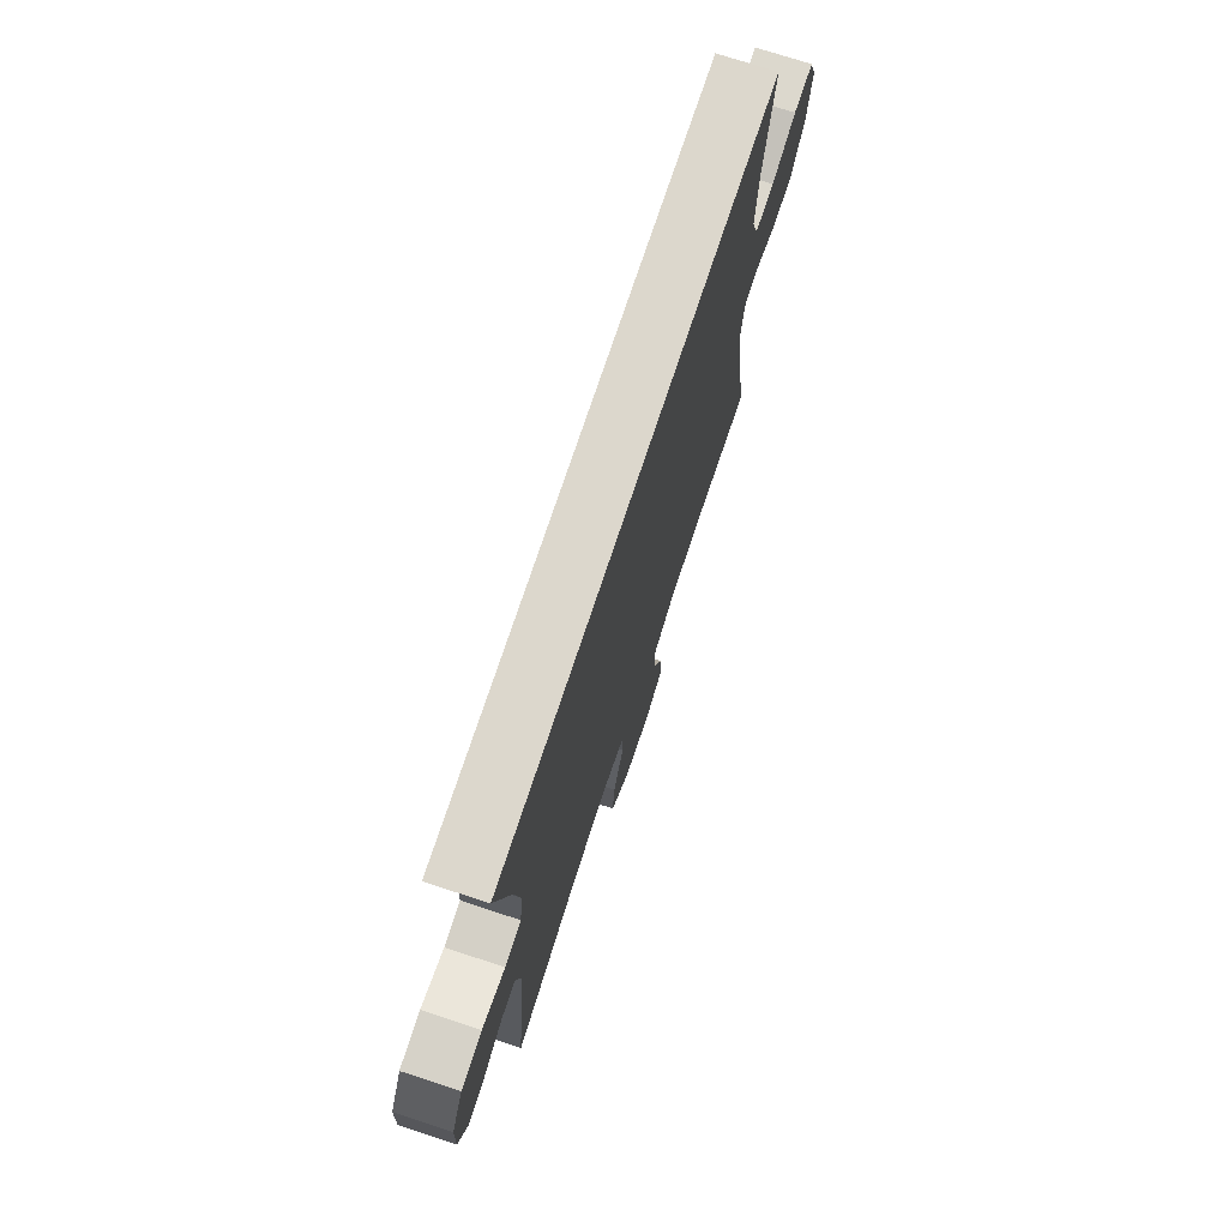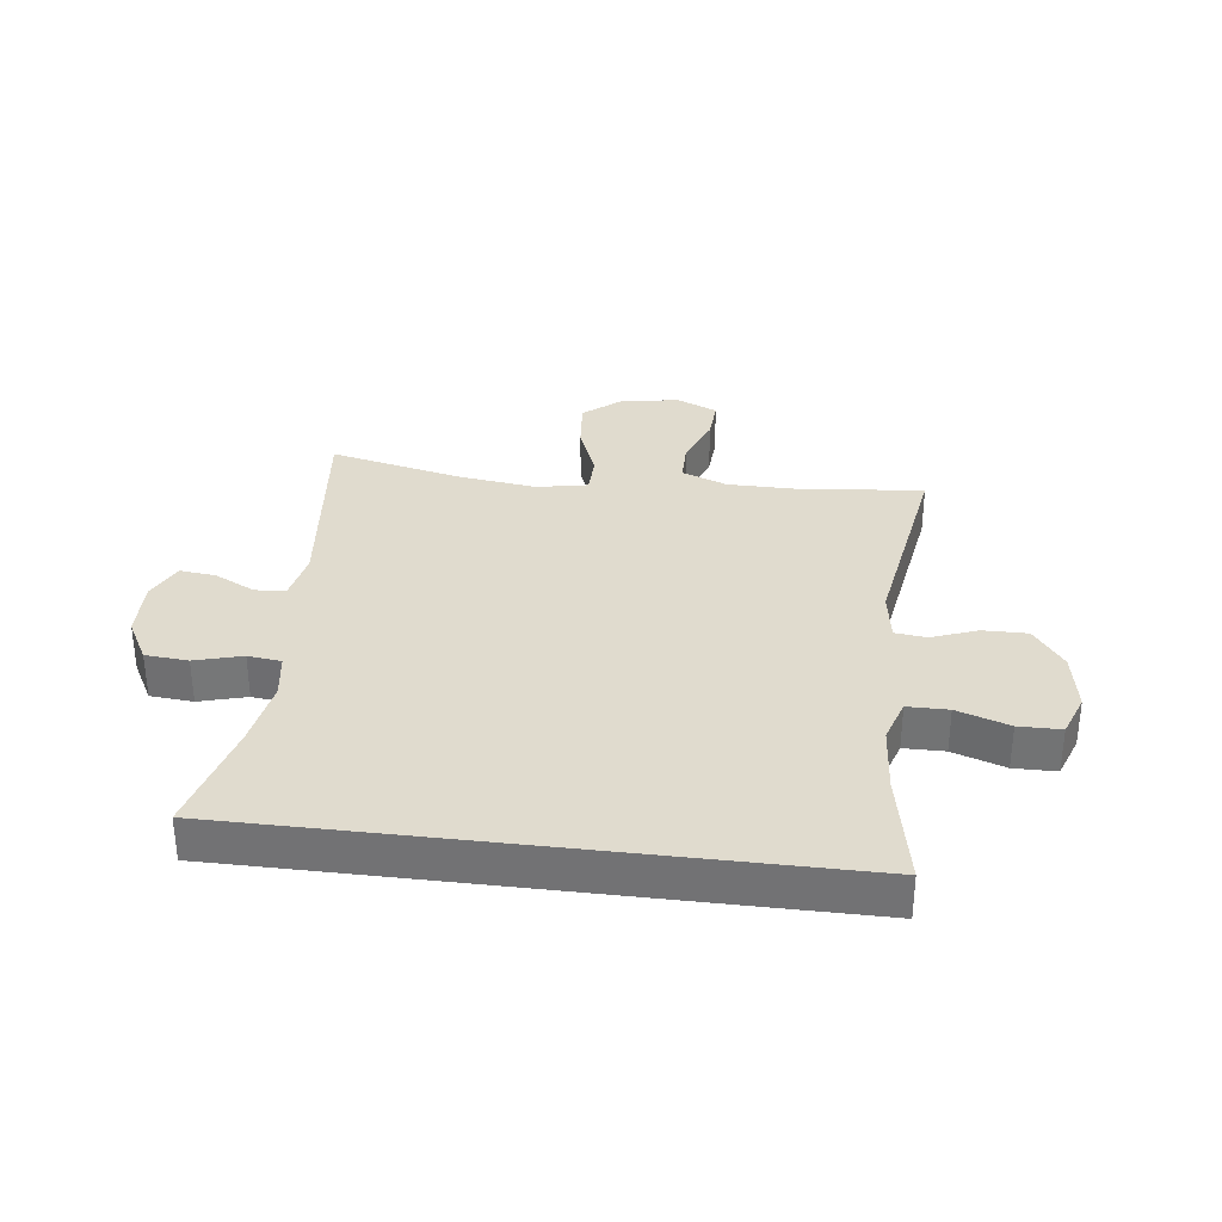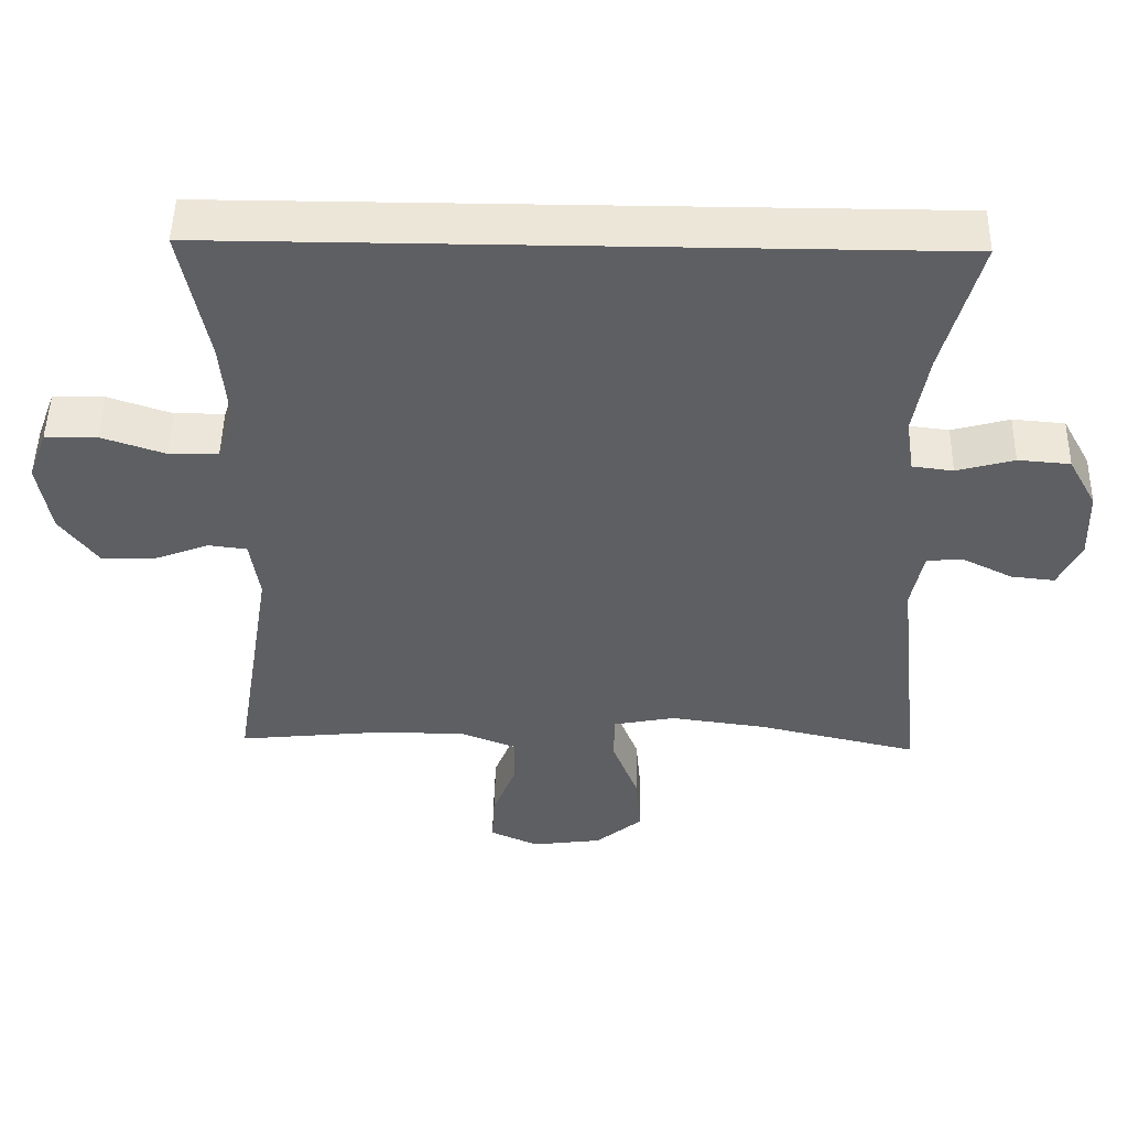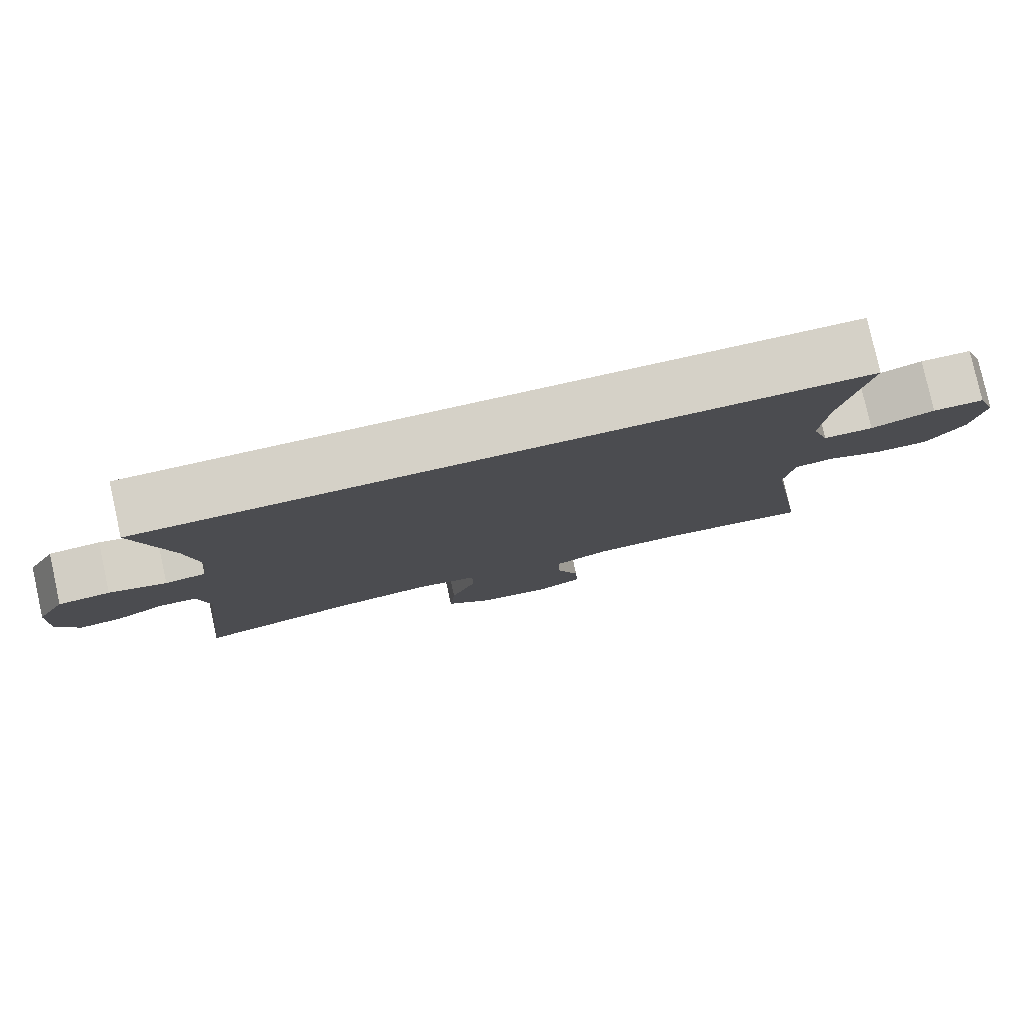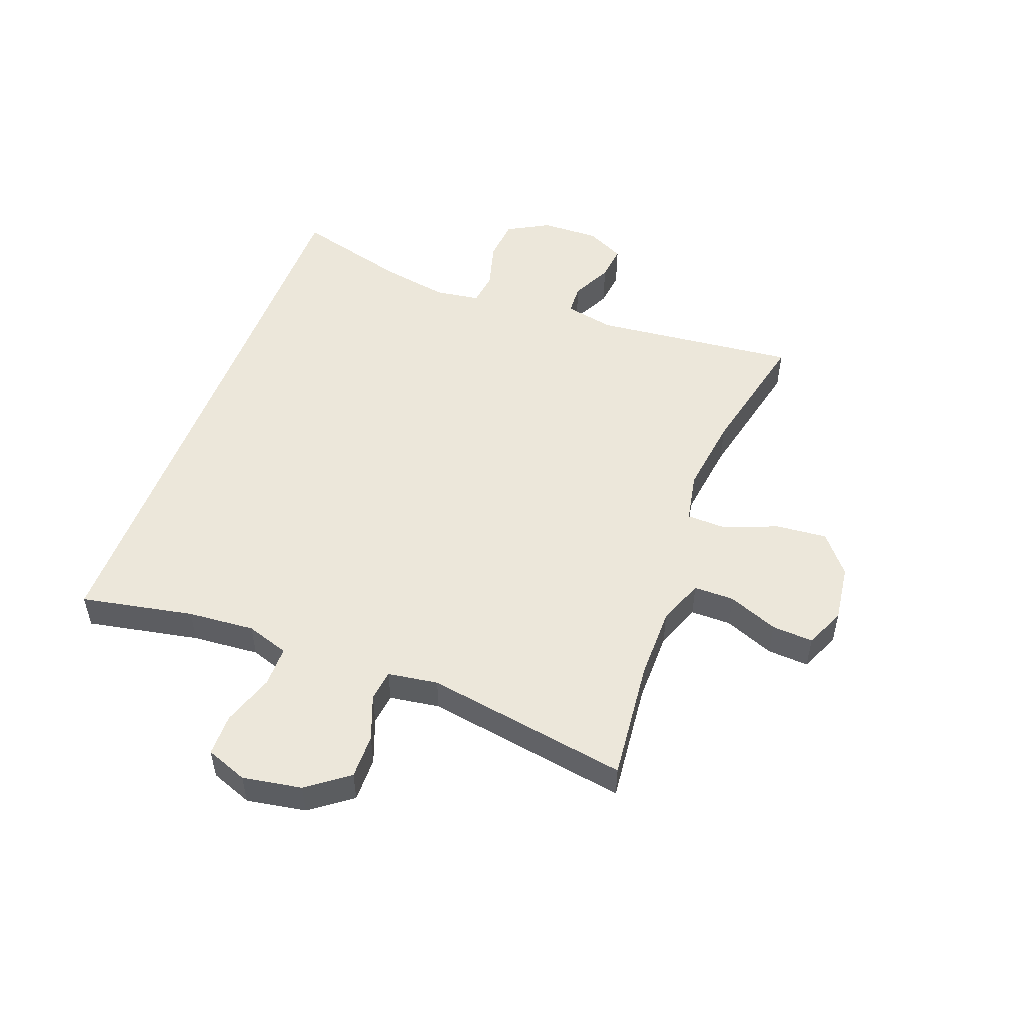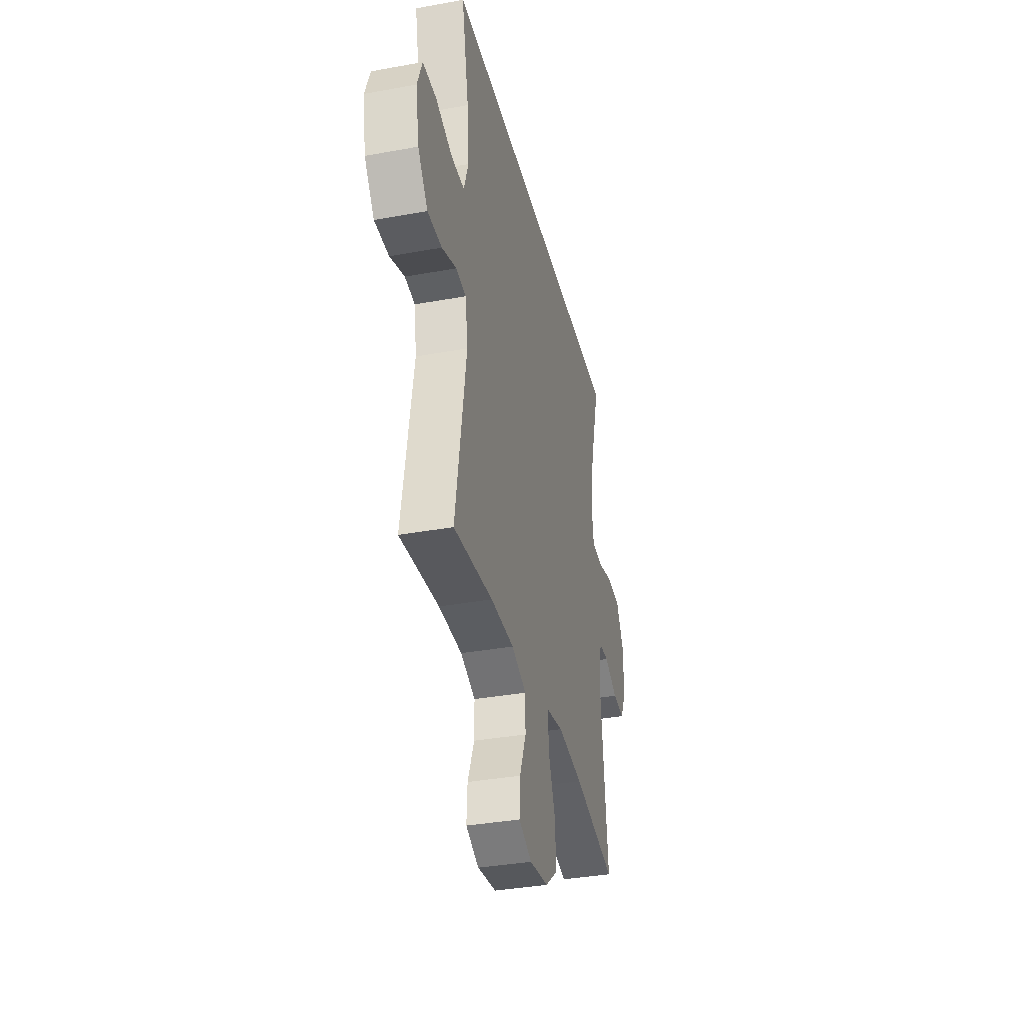
<metadata>
{"format":"obj","ext":"obj","renderer":"f3d","projection":"perspective","resolution":1024,"background":"white","views":[{"elev":72.9,"azim":-71.8,"up":"+Z"},{"elev":33.4,"azim":7.0,"up":"+Y"},{"elev":48.9,"azim":-178.8,"up":"+Z"},{"elev":79.6,"azim":-12.5,"up":"+Z"},{"elev":51.6,"azim":110.6,"up":"+Y"},{"elev":-35.9,"azim":103.5,"up":"+Z"}]}
</metadata>
<code>
o path22_path22.001
v -0.2857 0.0375 -0.4249
v -0.1521 0.0375 -0.4075
v -0.0661 0.0375 -0.4243
v -0.06438 0.0375 -0.4906
v -0.1009 0.0375 -0.5837
v -0.1088 0.0375 -0.6711
v -0.04315 0.0375 -0.7252
v 0.05503 0.0375 -0.7386
v 0.123 0.0375 -0.7086
v 0.1189 0.0375 -0.6382
v 0.08531 0.0375 -0.5529
v 0.0855 0.0375 -0.484
v 0.1636 0.0375 -0.4543
v 0.286 0.0375 -0.4539
v 0.4919 0.0375 -0.475
v 0.4356 0.0375 -0.1278
v 0.4486 0.0375 -0.0421
v 0.5022 0.0375 -0.03575
v 0.5792 0.0375 -0.06484
v 0.655 0.0375 -0.06578
v 0.7075 0.0375 0.004266
v 0.725 0.0375 0.1052
v 0.6986 0.0375 0.1764
v 0.6266 0.0375 0.177
v 0.5379 0.0375 0.1474
v 0.4685 0.0375 0.1479
v 0.4448 0.0375 0.2207
v 0.4542 0.0375 0.3348
v 0.4919 0.0375 0.5267
v -0.51 0.0375 0.5267
v -0.4588 0.0375 0.3356
v -0.439 0.0375 0.2207
v -0.4503 0.0375 0.1447
v -0.5072 0.0375 0.1376
v -0.5876 0.0375 0.1599
v -0.6604 0.0375 0.154
v -0.7 0.0375 0.08209
v -0.703 0.0375 -0.01603
v -0.6711 0.0375 -0.0812
v -0.6102 0.0375 -0.0748
v -0.5414 0.0375 -0.04073
v -0.4895 0.0375 -0.04344
v -0.4726 0.0375 -0.1274
v -0.51 0.0375 -0.475
v -0.2857 -0.0375 -0.4249
v -0.1521 -0.0375 -0.4075
v -0.0661 -0.0375 -0.4243
v -0.06438 -0.0375 -0.4906
v -0.1009 -0.0375 -0.5837
v -0.1088 -0.0375 -0.6711
v -0.04315 -0.0375 -0.7252
v 0.05503 -0.0375 -0.7386
v 0.123 -0.0375 -0.7086
v 0.1189 -0.0375 -0.6382
v 0.08531 -0.0375 -0.5529
v 0.0855 -0.0375 -0.484
v 0.1636 -0.0375 -0.4543
v 0.286 -0.0375 -0.4539
v 0.4919 -0.0375 -0.475
v 0.4356 -0.0375 -0.1278
v 0.4486 -0.0375 -0.0421
v 0.5022 -0.0375 -0.03575
v 0.5792 -0.0375 -0.06484
v 0.655 -0.0375 -0.06578
v 0.7075 -0.0375 0.004266
v 0.725 -0.0375 0.1052
v 0.6986 -0.0375 0.1764
v 0.6266 -0.0375 0.177
v 0.5379 -0.0375 0.1474
v 0.4685 -0.0375 0.1479
v 0.4448 -0.0375 0.2207
v 0.4542 -0.0375 0.3348
v 0.4919 -0.0375 0.5267
v -0.51 -0.0375 0.5267
v -0.4588 -0.0375 0.3356
v -0.439 -0.0375 0.2207
v -0.4503 -0.0375 0.1447
v -0.5072 -0.0375 0.1376
v -0.5876 -0.0375 0.1599
v -0.6604 -0.0375 0.154
v -0.7 -0.0375 0.08209
v -0.703 -0.0375 -0.01603
v -0.6711 -0.0375 -0.0812
v -0.6102 -0.0375 -0.0748
v -0.5414 -0.0375 -0.04073
v -0.4895 -0.0375 -0.04344
v -0.4726 -0.0375 -0.1274
v -0.51 -0.0375 -0.475
v 0.4919 0.0375 0.5267
v 0.4919 0.0375 0.5267
v -0.51 0.0375 0.5267
v -0.51 0.0375 0.5267
v -0.4588 0.0375 0.3356
v 0.4542 0.0375 0.3348
v -0.439 0.0375 0.2207
v 0.4448 0.0375 0.2207
v -0.4503 0.0375 0.1447
v -0.4503 0.0375 0.1447
v 0.4685 0.0375 0.1479
v 0.4685 0.0375 0.1479
v 0.6986 0.0375 0.1764
v 0.6986 0.0375 0.1764
v 0.6266 0.0375 0.177
v 0.5379 0.0375 0.1474
v 0.725 0.0375 0.1052
v -0.5072 0.0375 0.1376
v -0.5876 0.0375 0.1599
v -0.6604 0.0375 0.154
v -0.7 0.0375 0.08209
v 0.7075 0.0375 0.004266
v -0.703 0.0375 -0.01603
v 0.655 0.0375 -0.06578
v -0.6711 0.0375 -0.0812
v -0.6711 0.0375 -0.0812
v 0.5792 0.0375 -0.06484
v 0.5022 0.0375 -0.03575
v 0.4486 0.0375 -0.0421
v 0.4486 0.0375 -0.0421
v -0.5414 0.0375 -0.04073
v -0.4895 0.0375 -0.04344
v -0.4895 0.0375 -0.04344
v -0.6102 0.0375 -0.0748
v 0.4356 0.0375 -0.1278
v -0.4726 0.0375 -0.1274
v 0.4919 0.0375 -0.475
v 0.4919 0.0375 -0.475
v 0.286 0.0375 -0.4539
v -0.1521 0.0375 -0.4075
v -0.0661 0.0375 -0.4243
v -0.0661 0.0375 -0.4243
v -0.2857 0.0375 -0.4249
v 0.1636 0.0375 -0.4543
v -0.06438 0.0375 -0.4906
v -0.51 0.0375 -0.475
v -0.51 0.0375 -0.475
v 0.0855 0.0375 -0.484
v 0.0855 0.0375 -0.484
v 0.08531 0.0375 -0.5529
v -0.1009 0.0375 -0.5837
v 0.1189 0.0375 -0.6382
v -0.1088 0.0375 -0.6711
v 0.123 0.0375 -0.7086
v 0.123 0.0375 -0.7086
v -0.04315 0.0375 -0.7252
v 0.05503 0.0375 -0.7386
v 0.4919 -0.0375 0.5267
v 0.4919 -0.0375 0.5267
v -0.51 -0.0375 0.5267
v -0.51 -0.0375 0.5267
v -0.4588 -0.0375 0.3356
v 0.4542 -0.0375 0.3348
v -0.439 -0.0375 0.2207
v 0.4448 -0.0375 0.2207
v -0.4503 -0.0375 0.1447
v -0.4503 -0.0375 0.1447
v 0.4685 -0.0375 0.1479
v 0.4685 -0.0375 0.1479
v 0.6986 -0.0375 0.1764
v 0.6986 -0.0375 0.1764
v 0.6266 -0.0375 0.177
v 0.5379 -0.0375 0.1474
v 0.725 -0.0375 0.1052
v -0.5072 -0.0375 0.1376
v -0.5876 -0.0375 0.1599
v -0.6604 -0.0375 0.154
v -0.7 -0.0375 0.08209
v 0.7075 -0.0375 0.004266
v -0.703 -0.0375 -0.01603
v 0.655 -0.0375 -0.06578
v -0.6711 -0.0375 -0.0812
v -0.6711 -0.0375 -0.0812
v 0.5792 -0.0375 -0.06484
v 0.5022 -0.0375 -0.03575
v 0.4486 -0.0375 -0.0421
v 0.4486 -0.0375 -0.0421
v -0.5414 -0.0375 -0.04073
v -0.4895 -0.0375 -0.04344
v -0.4895 -0.0375 -0.04344
v -0.6102 -0.0375 -0.0748
v 0.4356 -0.0375 -0.1278
v -0.4726 -0.0375 -0.1274
v 0.4919 -0.0375 -0.475
v 0.4919 -0.0375 -0.475
v 0.286 -0.0375 -0.4539
v -0.1521 -0.0375 -0.4075
v -0.0661 -0.0375 -0.4243
v -0.0661 -0.0375 -0.4243
v -0.2857 -0.0375 -0.4249
v 0.1636 -0.0375 -0.4543
v -0.06438 -0.0375 -0.4906
v -0.51 -0.0375 -0.475
v -0.51 -0.0375 -0.475
v 0.0855 -0.0375 -0.484
v 0.0855 -0.0375 -0.484
v 0.08531 -0.0375 -0.5529
v -0.1009 -0.0375 -0.5837
v 0.1189 -0.0375 -0.6382
v -0.1088 -0.0375 -0.6711
v 0.123 -0.0375 -0.7086
v 0.123 -0.0375 -0.7086
v -0.04315 -0.0375 -0.7252
v 0.05503 -0.0375 -0.7386
f 167 161 172
f 185 154 181
f 196 195 190
f 160 167 162
f 186 189 180
f 177 181 154
f 161 173 172
f 168 176 166
f 176 168 179
f 174 173 156
f 153 174 156
f 152 151 150
f 190 193 186
f 193 189 186
f 154 174 153
f 202 197 201
f 180 189 184
f 152 153 151
f 164 176 163
f 193 190 195
f 198 201 196
f 167 172 169
f 170 179 168
f 166 176 164
f 154 186 174
f 188 181 191
f 180 184 182
f 195 201 197
f 163 176 177
f 156 173 161
f 160 162 158
f 150 151 146
f 163 177 154
f 161 167 160
f 165 166 164
f 154 153 152
f 201 195 196
f 186 180 174
f 188 185 181
f 186 154 185
f 197 202 199
f 150 146 148
f 90 92 149 147
f 30 31 75 74
f 28 29 73 72
f 31 32 76 75
f 27 28 72 71
f 32 98 155 76
f 100 27 71 157
f 102 24 68 159
f 24 25 69 68
f 22 23 67 66
f 34 35 79 78
f 35 36 80 79
f 36 37 81 80
f 25 26 70 69
f 33 34 78 77
f 21 22 66 65
f 37 38 82 81
f 20 21 65 64
f 38 114 171 82
f 19 20 64 63
f 18 19 63 62
f 118 18 62 175
f 41 121 178 85
f 40 41 85 84
f 39 40 84 83
f 16 17 61 60
f 42 43 87 86
f 126 16 60 183
f 14 15 59 58
f 2 130 187 46
f 1 2 46 45
f 13 14 58 57
f 3 4 48 47
f 43 135 192 87
f 137 13 57 194
f 44 1 45 88
f 11 12 56 55
f 4 5 49 48
f 10 11 55 54
f 5 6 50 49
f 143 10 54 200
f 6 7 51 50
f 8 9 53 52
f 7 8 52 51
f 110 115 104
f 128 124 97
f 139 133 138
f 103 105 110
f 129 123 132
f 120 97 124
f 104 115 116
f 111 109 119
f 119 122 111
f 117 99 116
f 96 99 117
f 95 93 94
f 133 129 136
f 136 129 132
f 97 96 117
f 145 144 140
f 123 127 132
f 95 94 96
f 107 106 119
f 136 138 133
f 141 139 144
f 110 112 115
f 113 111 122
f 109 107 119
f 97 117 129
f 131 134 124
f 123 125 127
f 138 140 144
f 106 120 119
f 99 104 116
f 103 101 105
f 93 89 94
f 106 97 120
f 104 103 110
f 108 107 109
f 97 95 96
f 144 139 138
f 129 117 123
f 131 124 128
f 129 128 97
f 140 142 145
f 93 91 89

</code>
